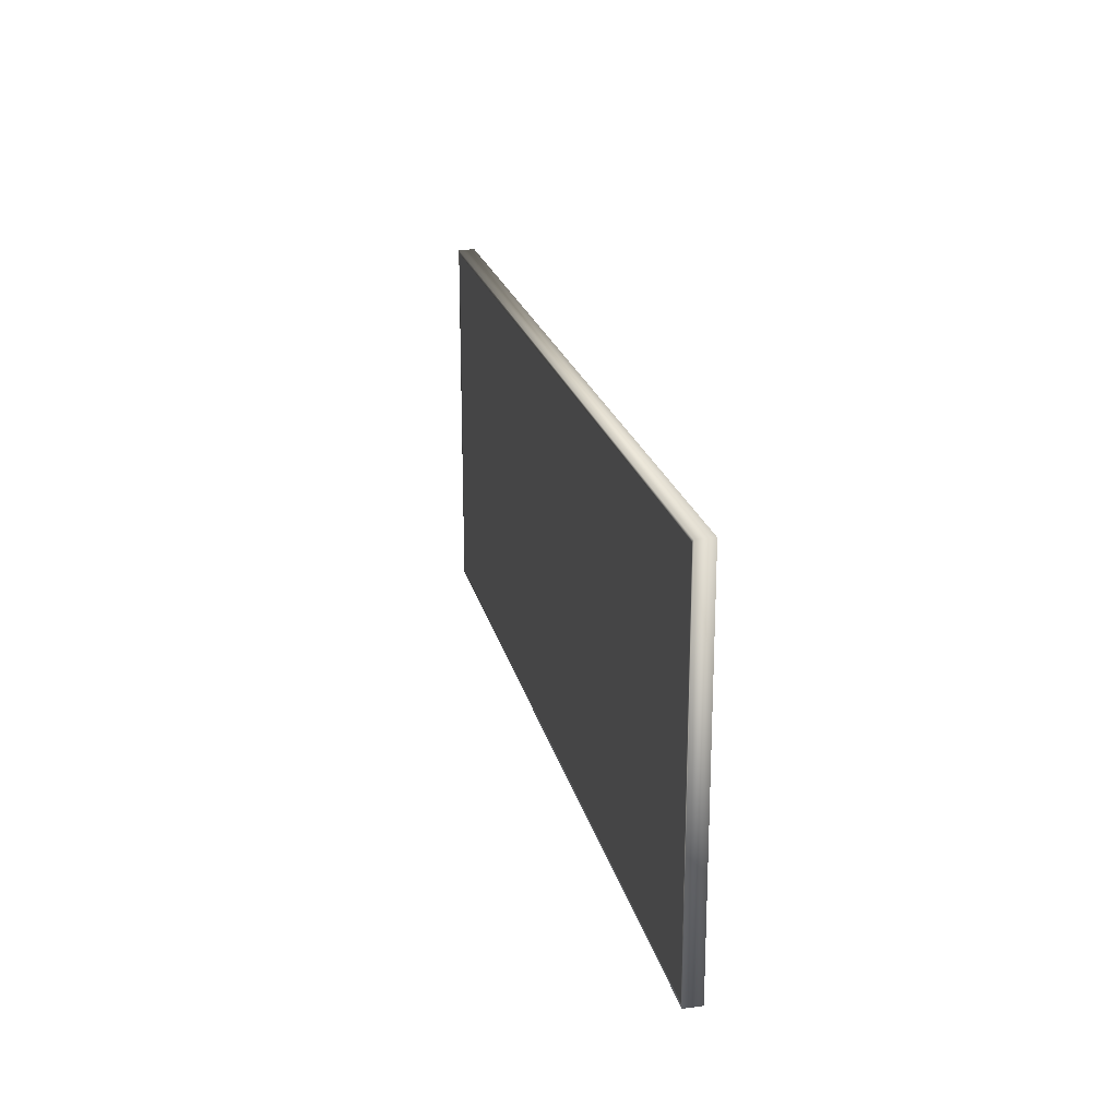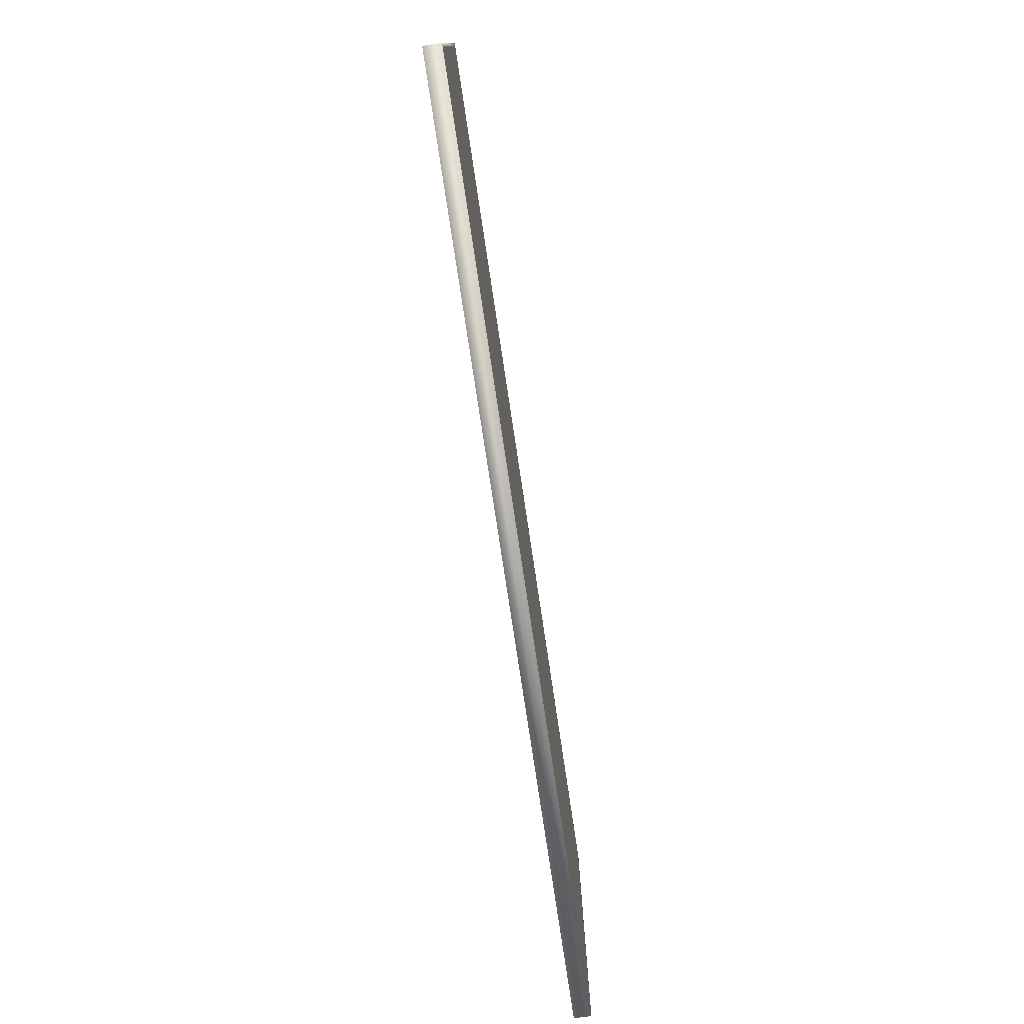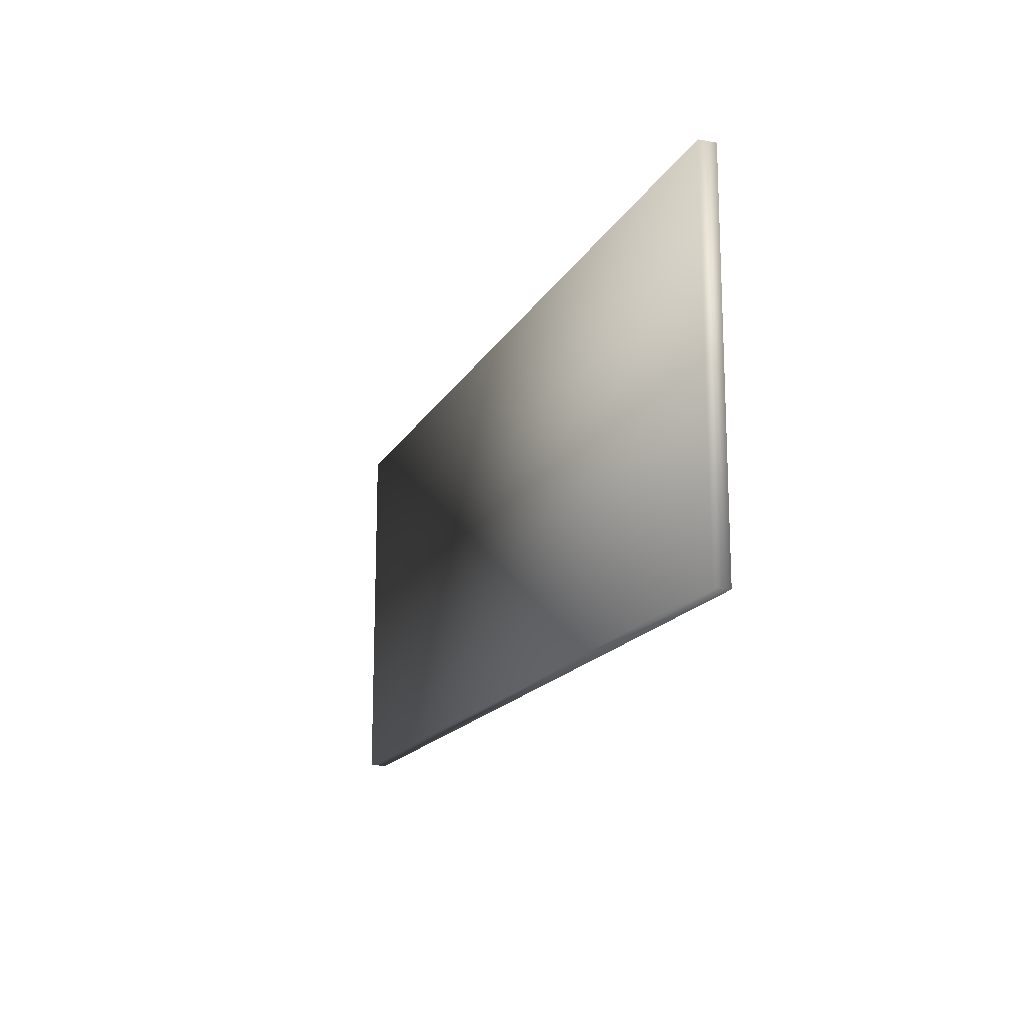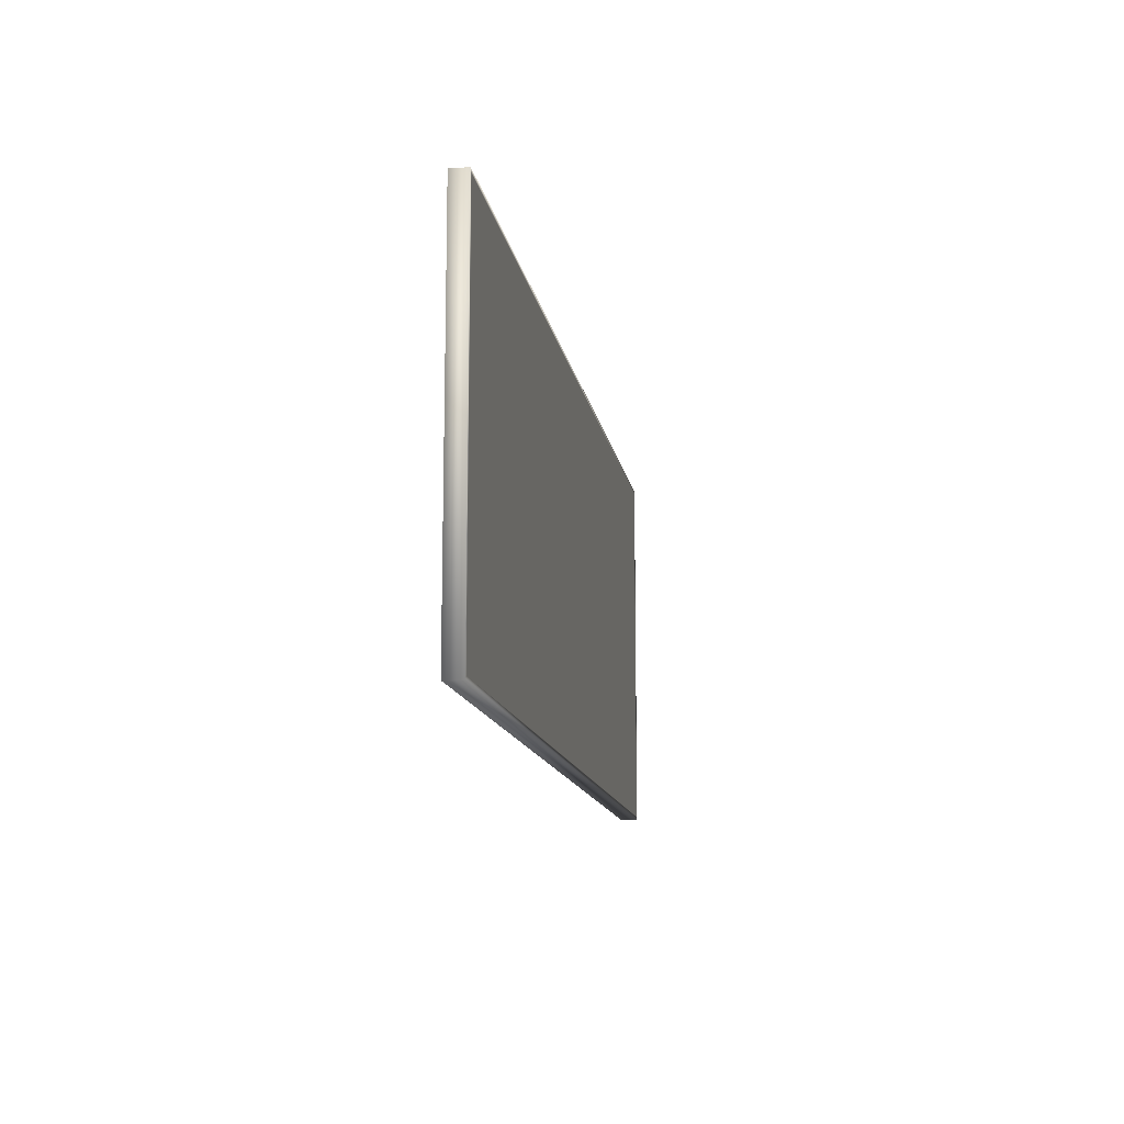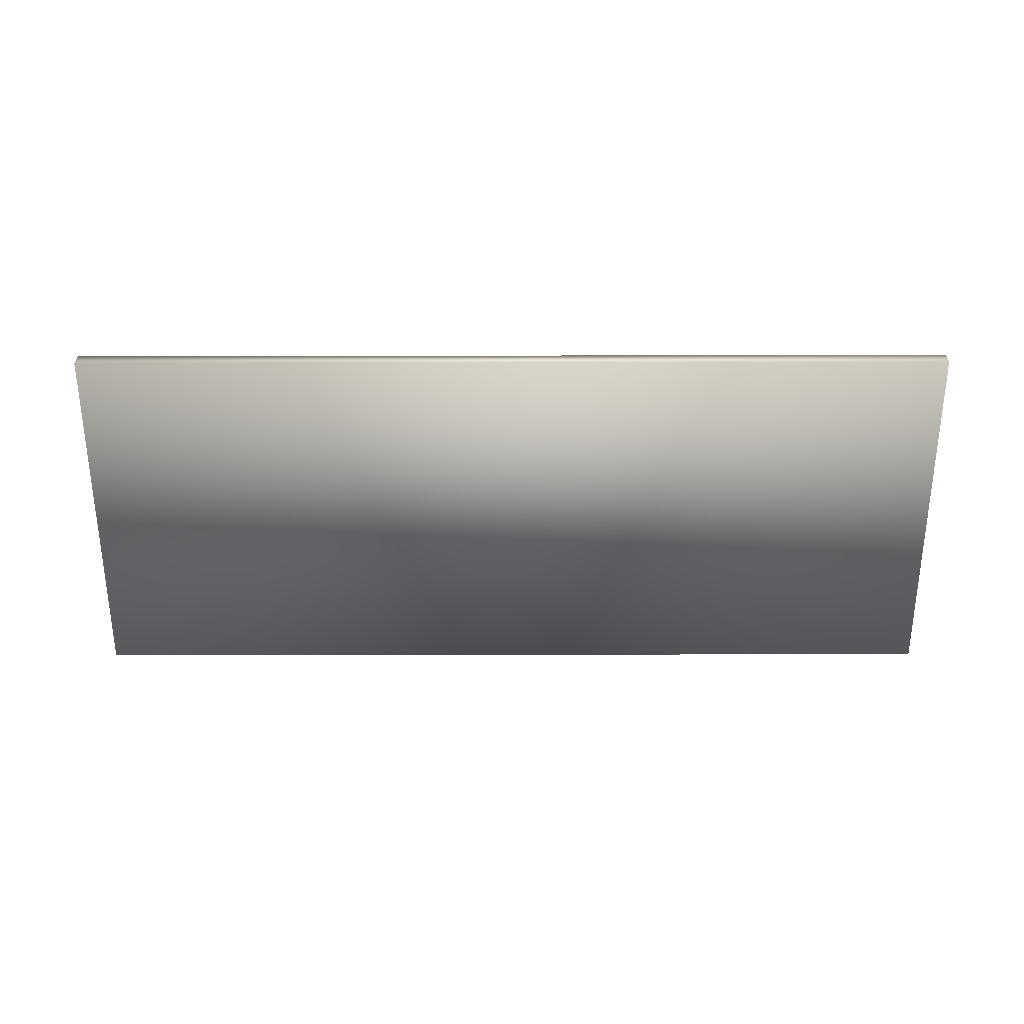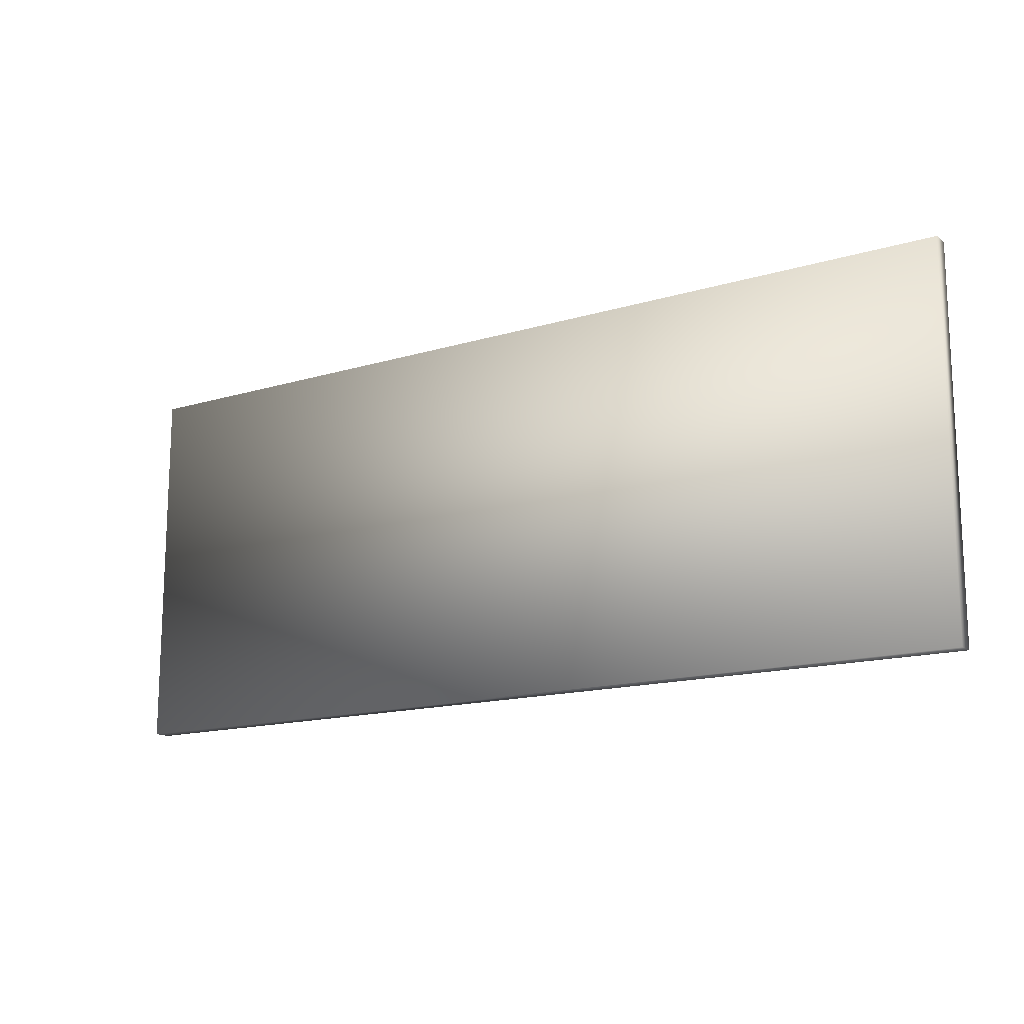
<metadata>
{"format":"obj","ext":"obj","renderer":"f3d","projection":"perspective","resolution":1024,"background":"white","views":[{"elev":21.0,"azim":77.4,"up":"+Y"},{"elev":-76.3,"azim":-81.5,"up":"+Y"},{"elev":-16.4,"azim":-110.2,"up":"+Y"},{"elev":-13.0,"azim":-80.7,"up":"+Y"},{"elev":-59.5,"azim":-179.9,"up":"+Z"},{"elev":-15.0,"azim":-147.0,"up":"+Y"}]}
</metadata>
<code>
v  -135 0 -2.5
v  135 0 -2.5
v  135 0 2.5
v  -135 0 2.5
v  135 110 2.5
v  135 110 -2.5
v  -135 110 -2.5
v  -135 110 2.5
v  134 1 2.5
v  134 109 2.5
v  -134 109 2.5
v  -134 1 2.5
o Box001
g Box001
f 1 2 3 4
f 5 6 7 8
f 9 10 11 12
f 2 6 5 3
f 4 8 7 1
f 3 9 12 4
f 5 10 9 3
f 8 11 10 5
f 4 12 11 8
f 7 6 2 1

</code>
